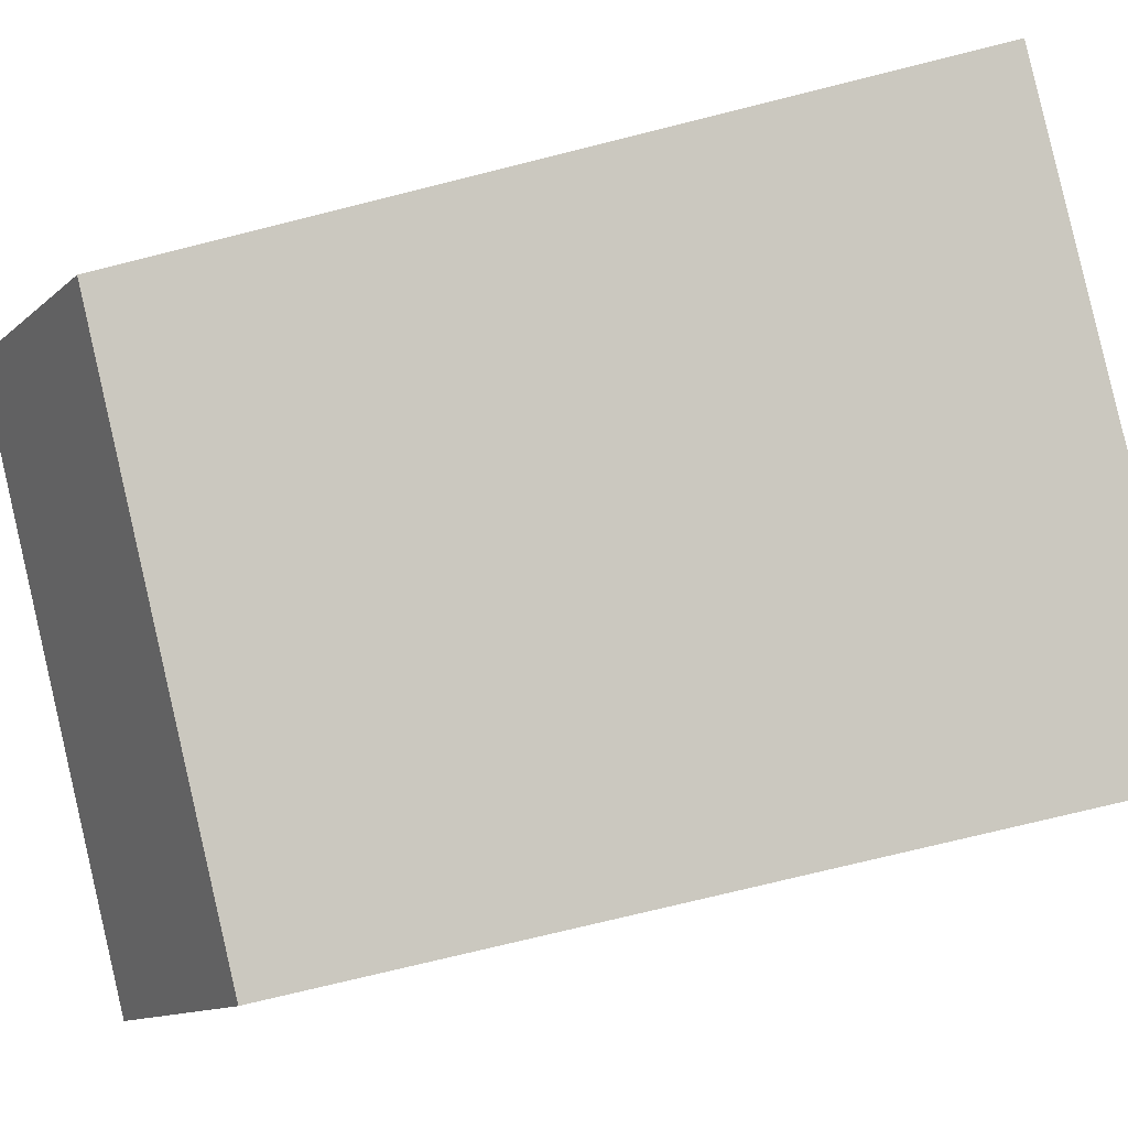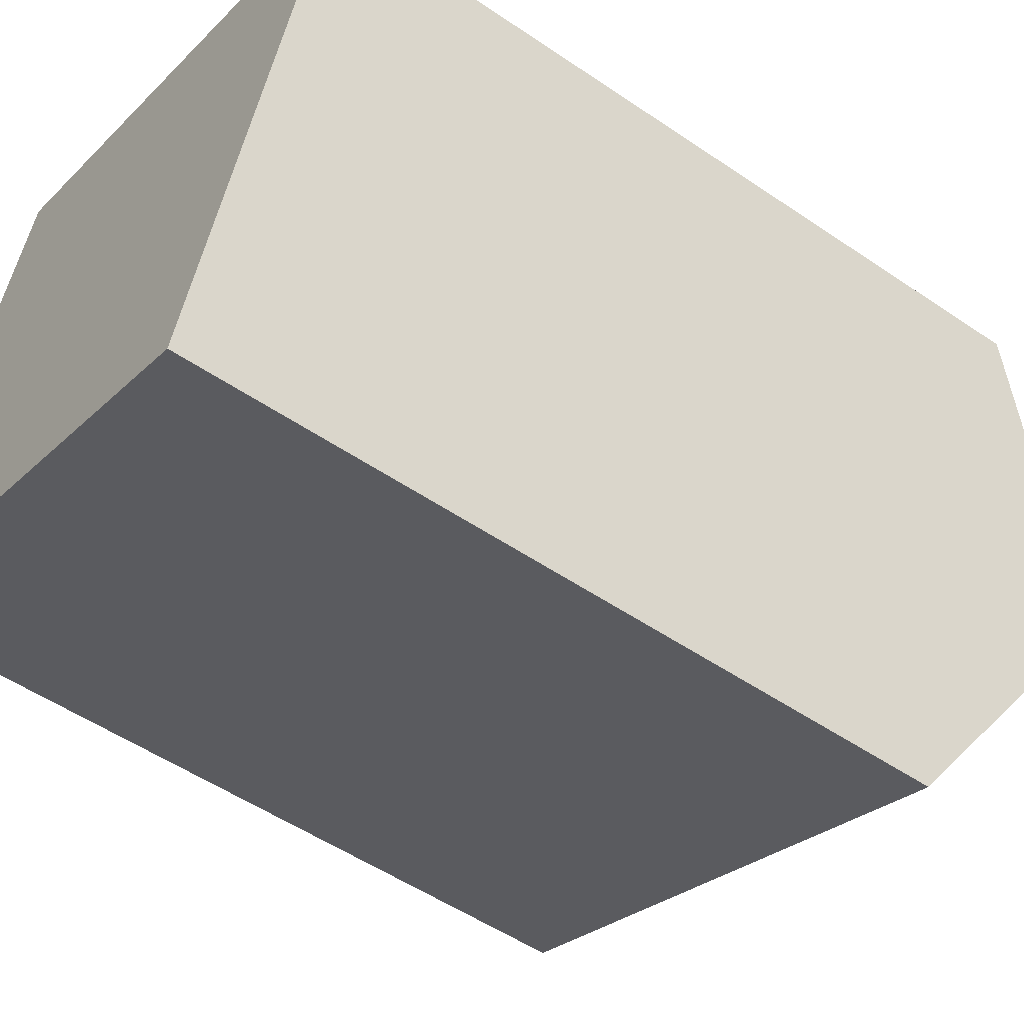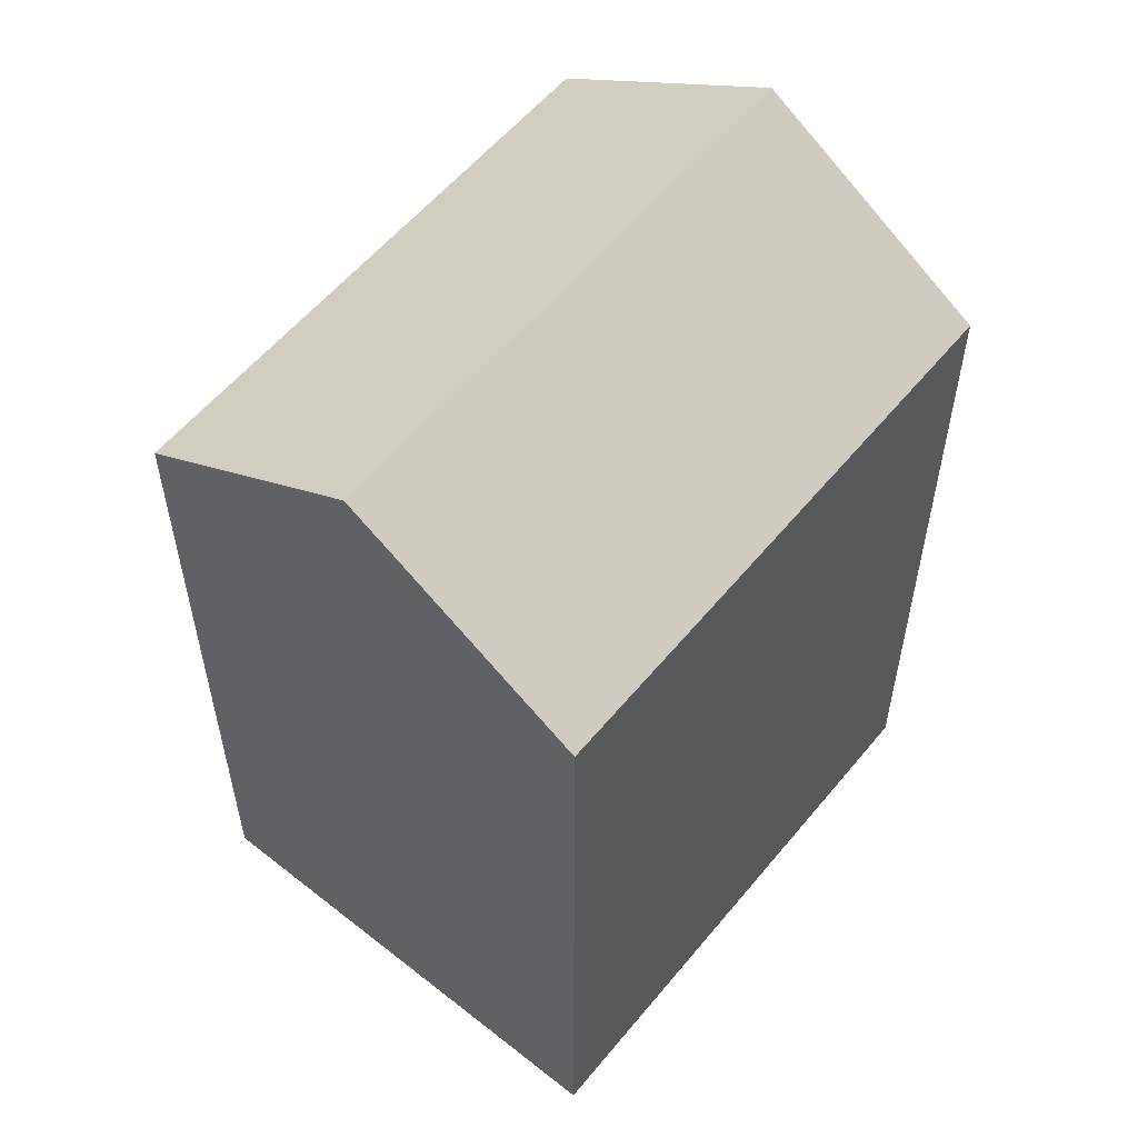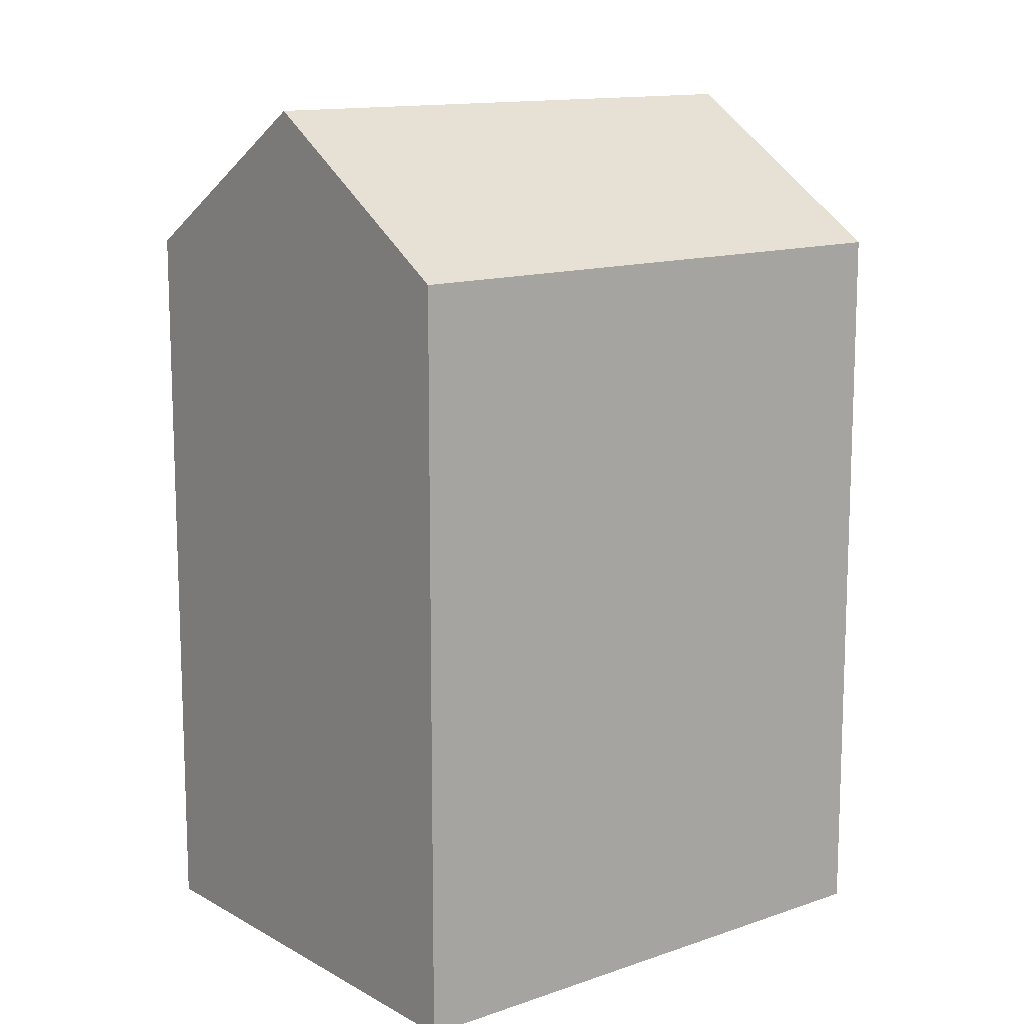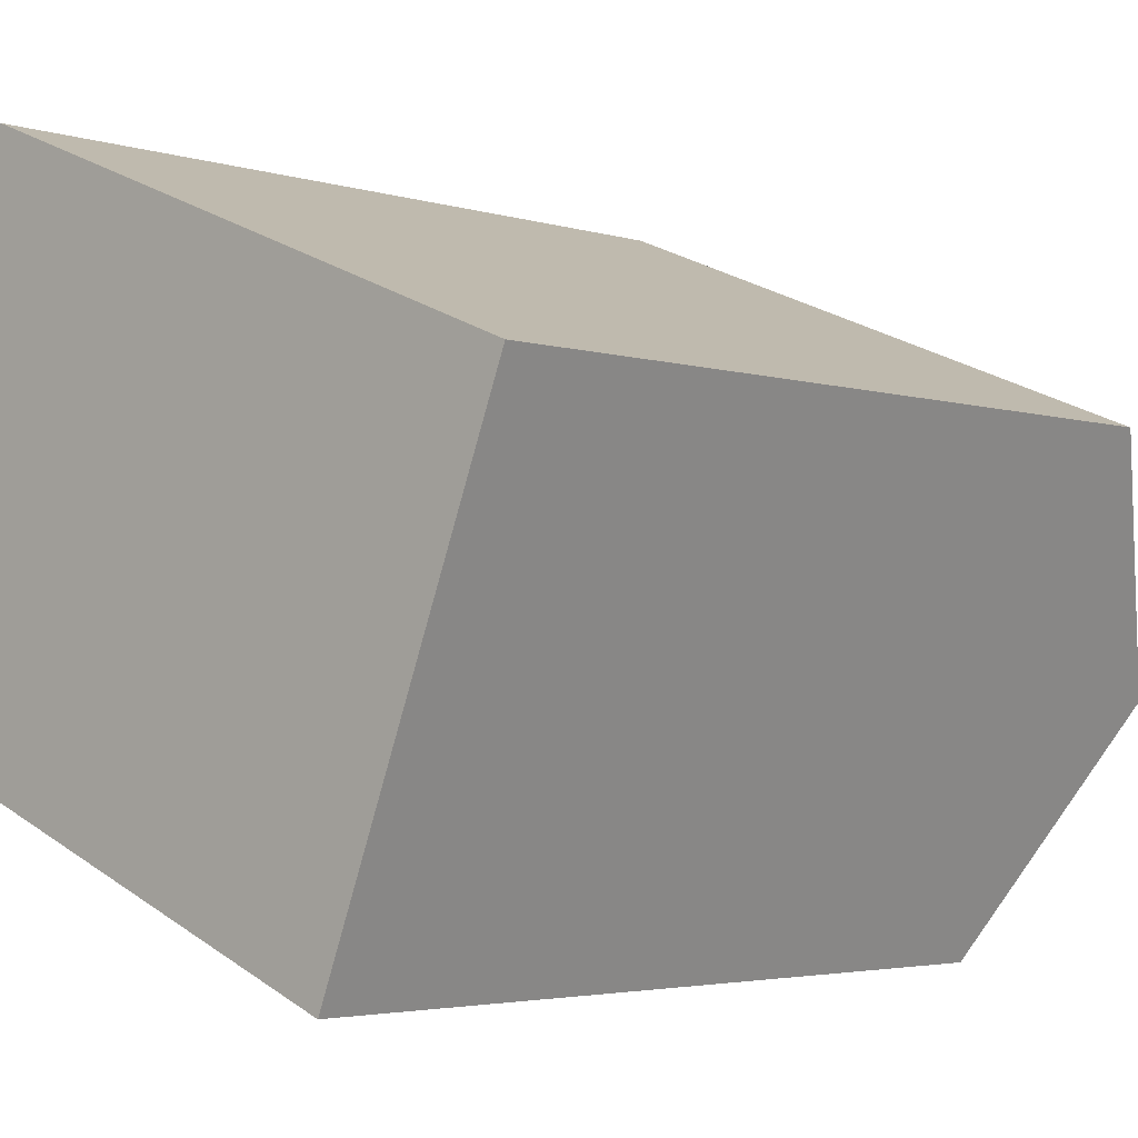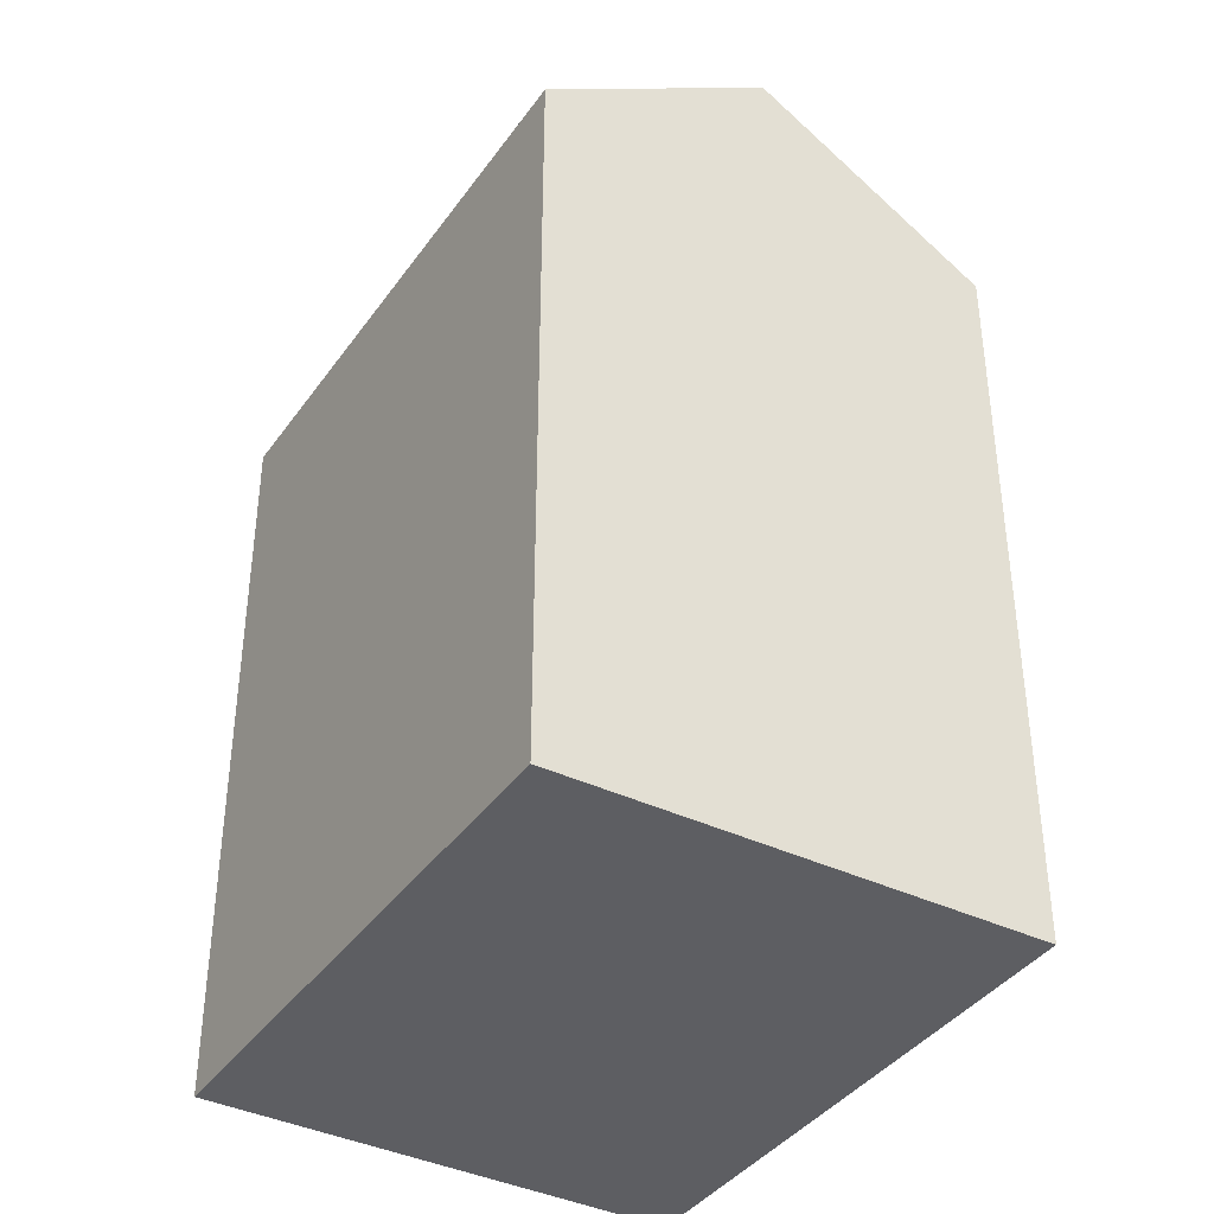
<metadata>
{"format":"obj","ext":"obj","renderer":"f3d","projection":"perspective","resolution":1024,"background":"white","views":[{"elev":-72.7,"azim":-75.9,"up":"+Z"},{"elev":-52.1,"azim":53.6,"up":"+Z"},{"elev":57.1,"azim":150.8,"up":"+Y"},{"elev":12.9,"azim":-17.0,"up":"+Y"},{"elev":-3.3,"azim":42.5,"up":"+Z"},{"elev":-39.2,"azim":-99.7,"up":"+Y"}]}
</metadata>
<code>
v  4.188 20.15 10.91
v  2.256 -3.599e-16 5.878
v  4.188 -6.68e-16 10.91
v  2.257 23.48 5.877
v  0 0 0
v  0.0004175 19.59 -0.0006205
v  14.01 3.442e-16 -5.622
v  14.01 19.59 -5.623
v  16.3 23.48 0.2414
v  16.3 -1.483e-17 0.2422
v  18.59 19.59 6.106
v  18.59 -3.739e-16 6.106
v  4.513 19.59 11.75
v  4.513 -7.198e-16 11.76
g defaultobject
f 1 2 3
f 2 1 4
f 4 5 2
f 5 4 6
f 6 7 5
f 7 6 8
f 7 9 10
f 9 7 8
f 10 11 12
f 11 10 9
f 12 13 14
f 13 12 11
f 13 3 14
f 3 13 1
f 9 6 4
f 6 9 8
f 1 9 4
f 9 1 13
f 9 13 11
f 3 12 14
f 12 3 2
f 12 2 5
f 12 5 10
f 10 5 7

</code>
